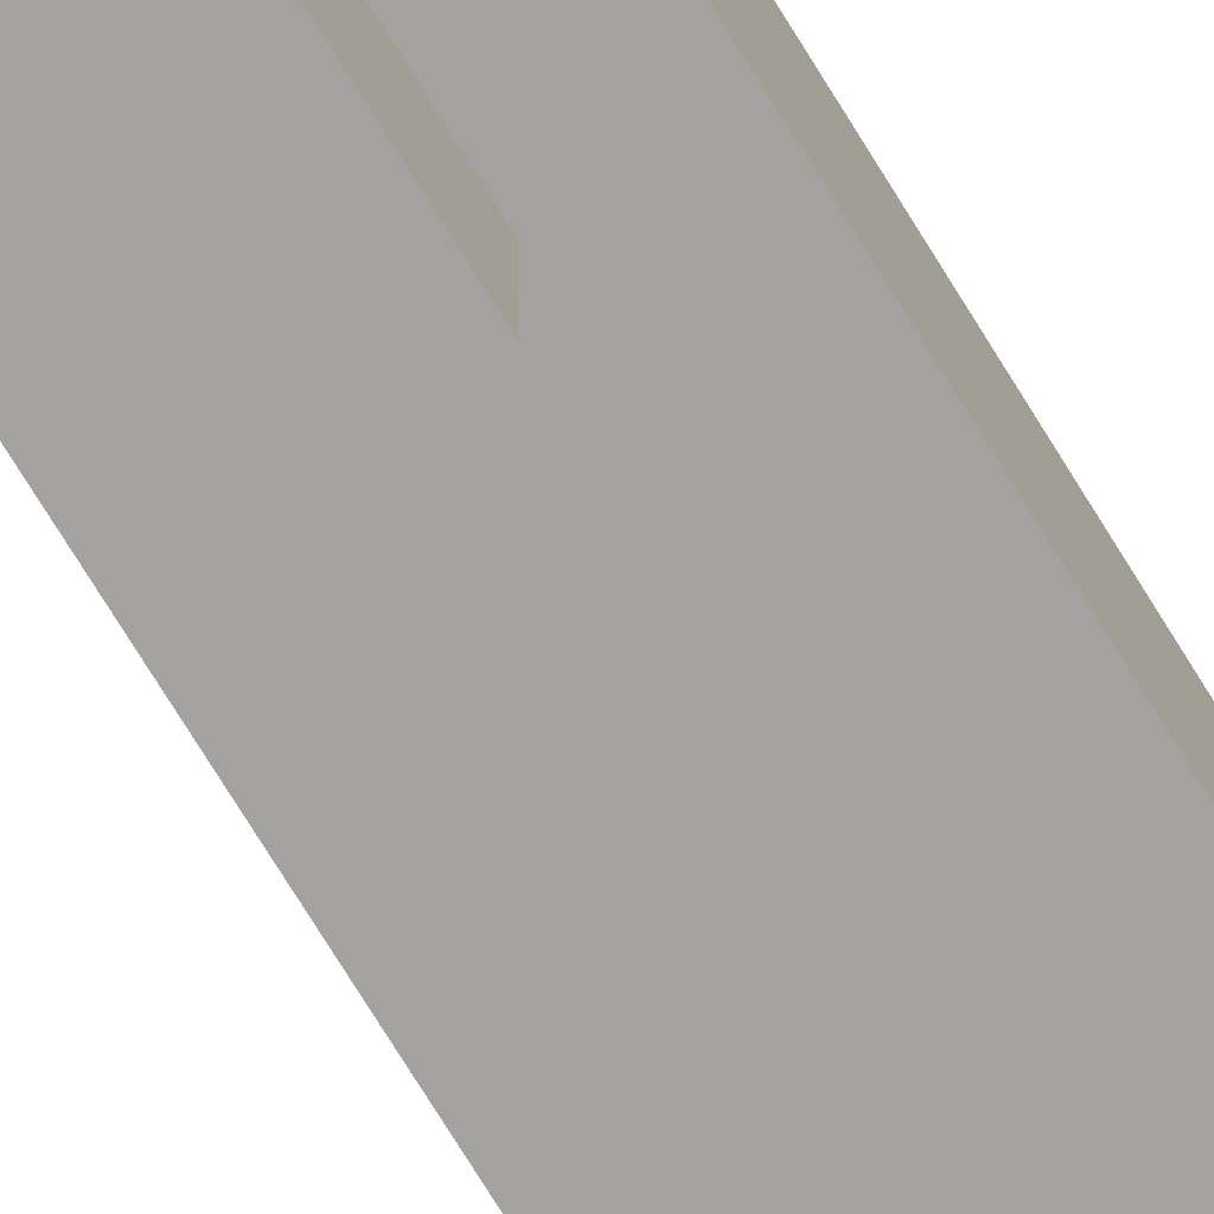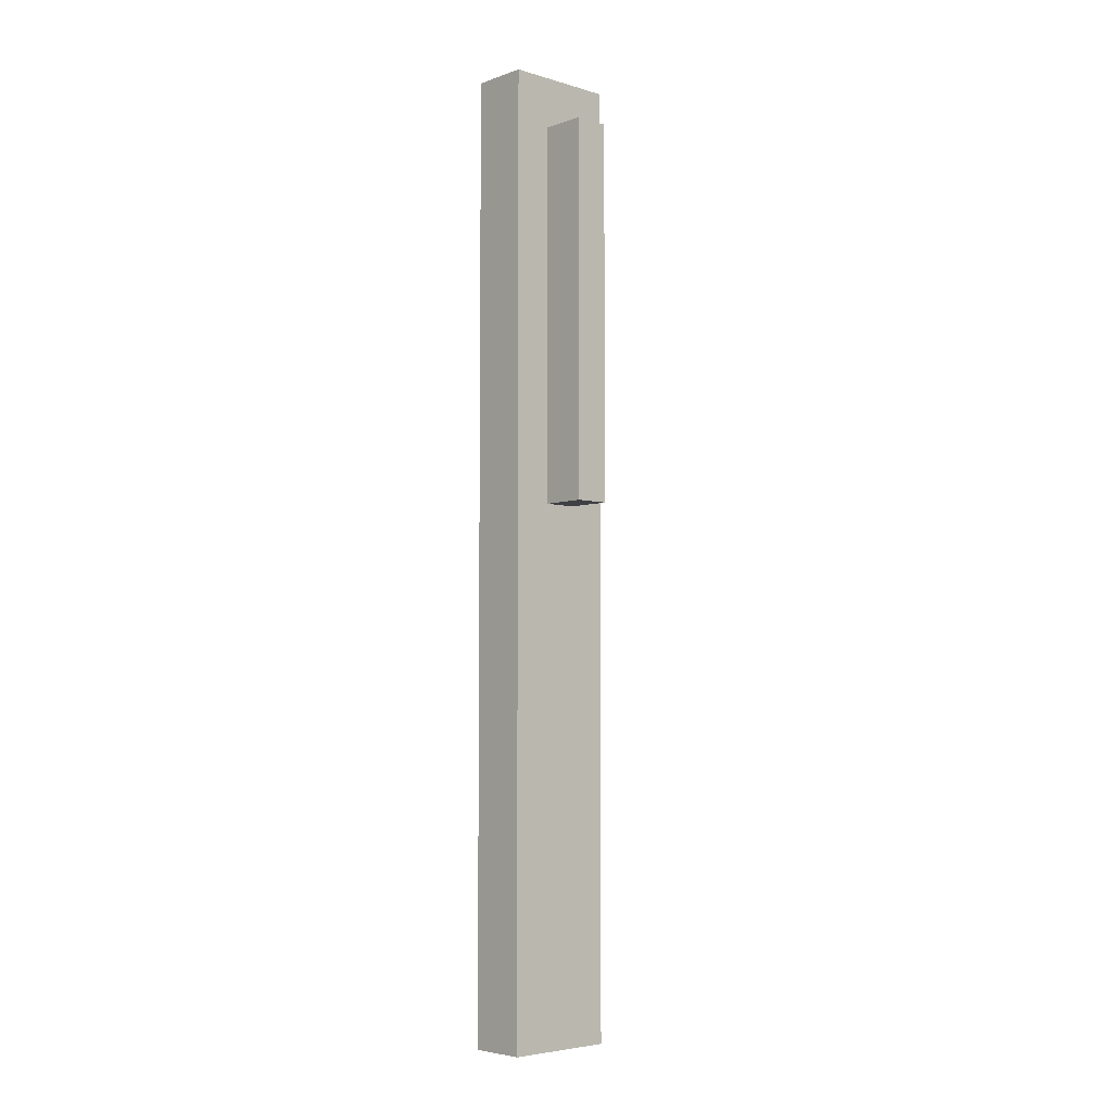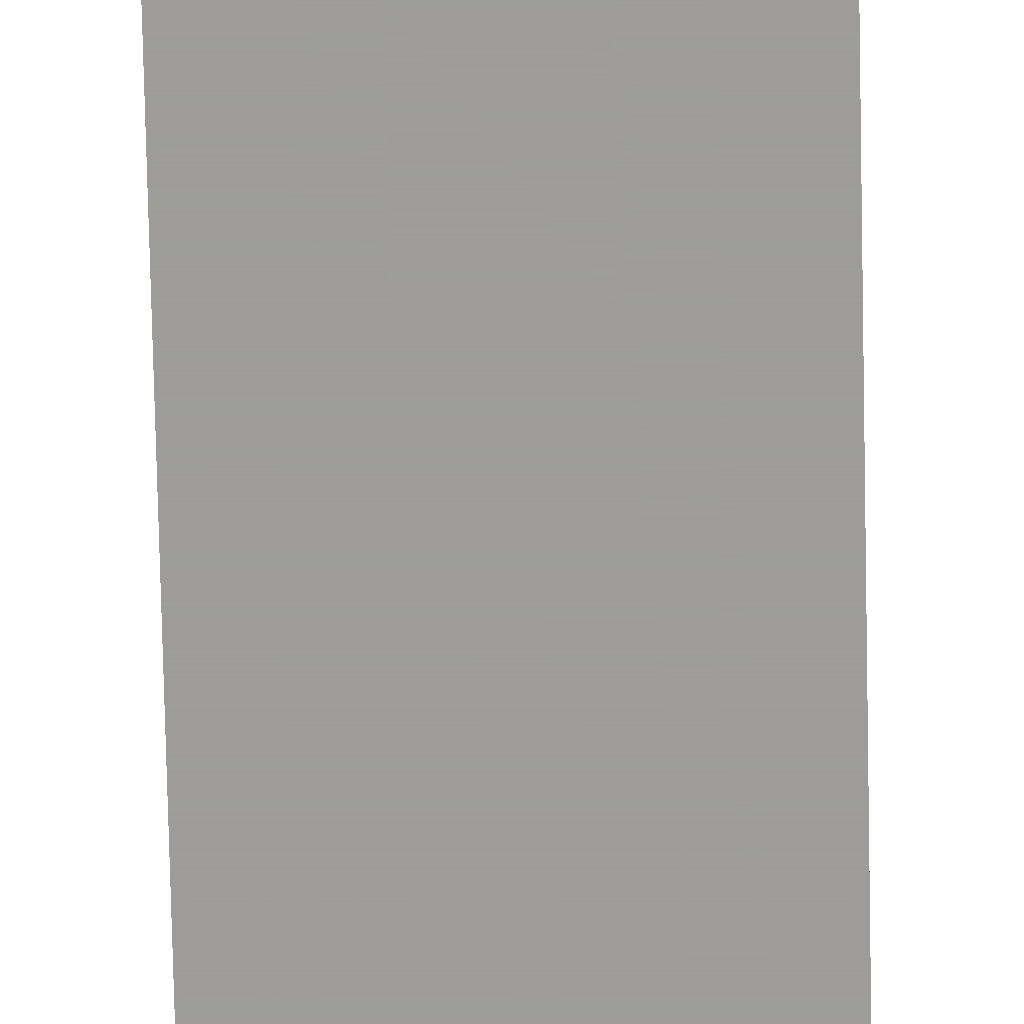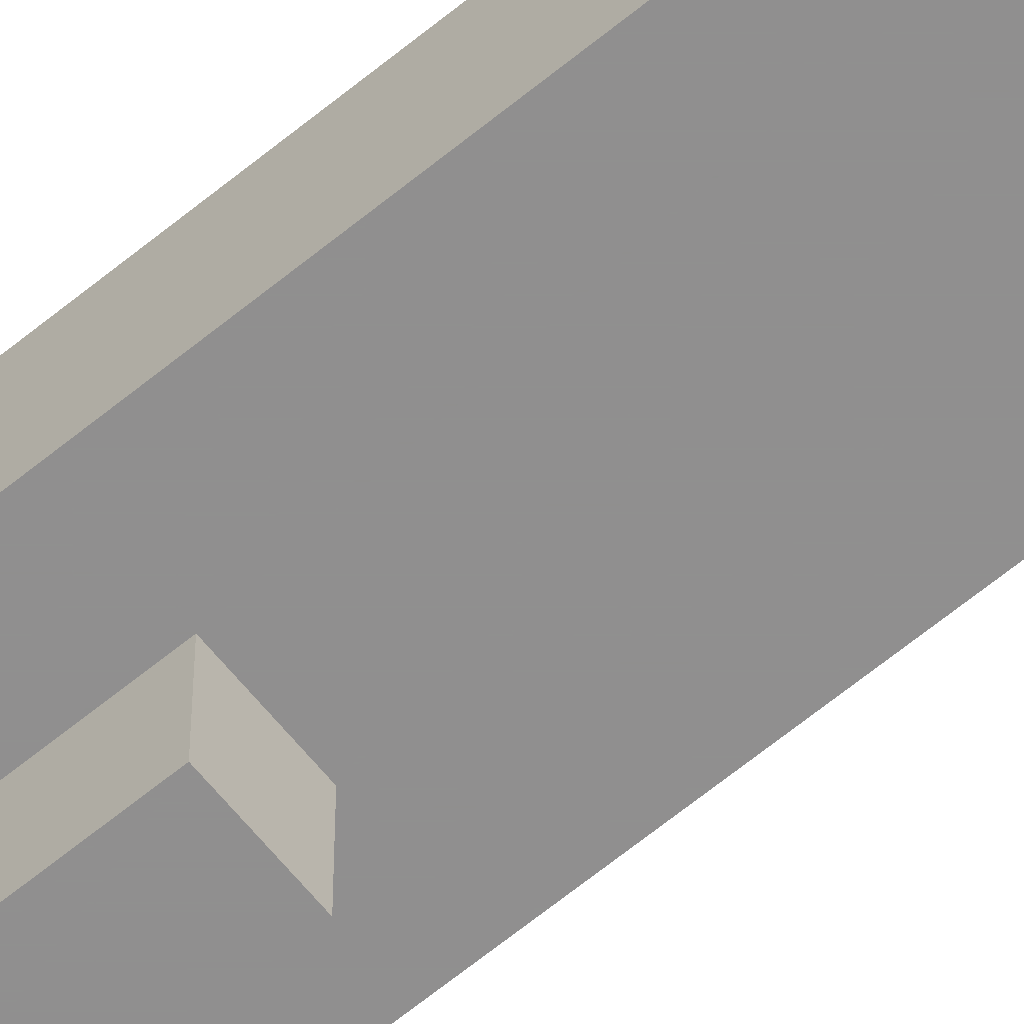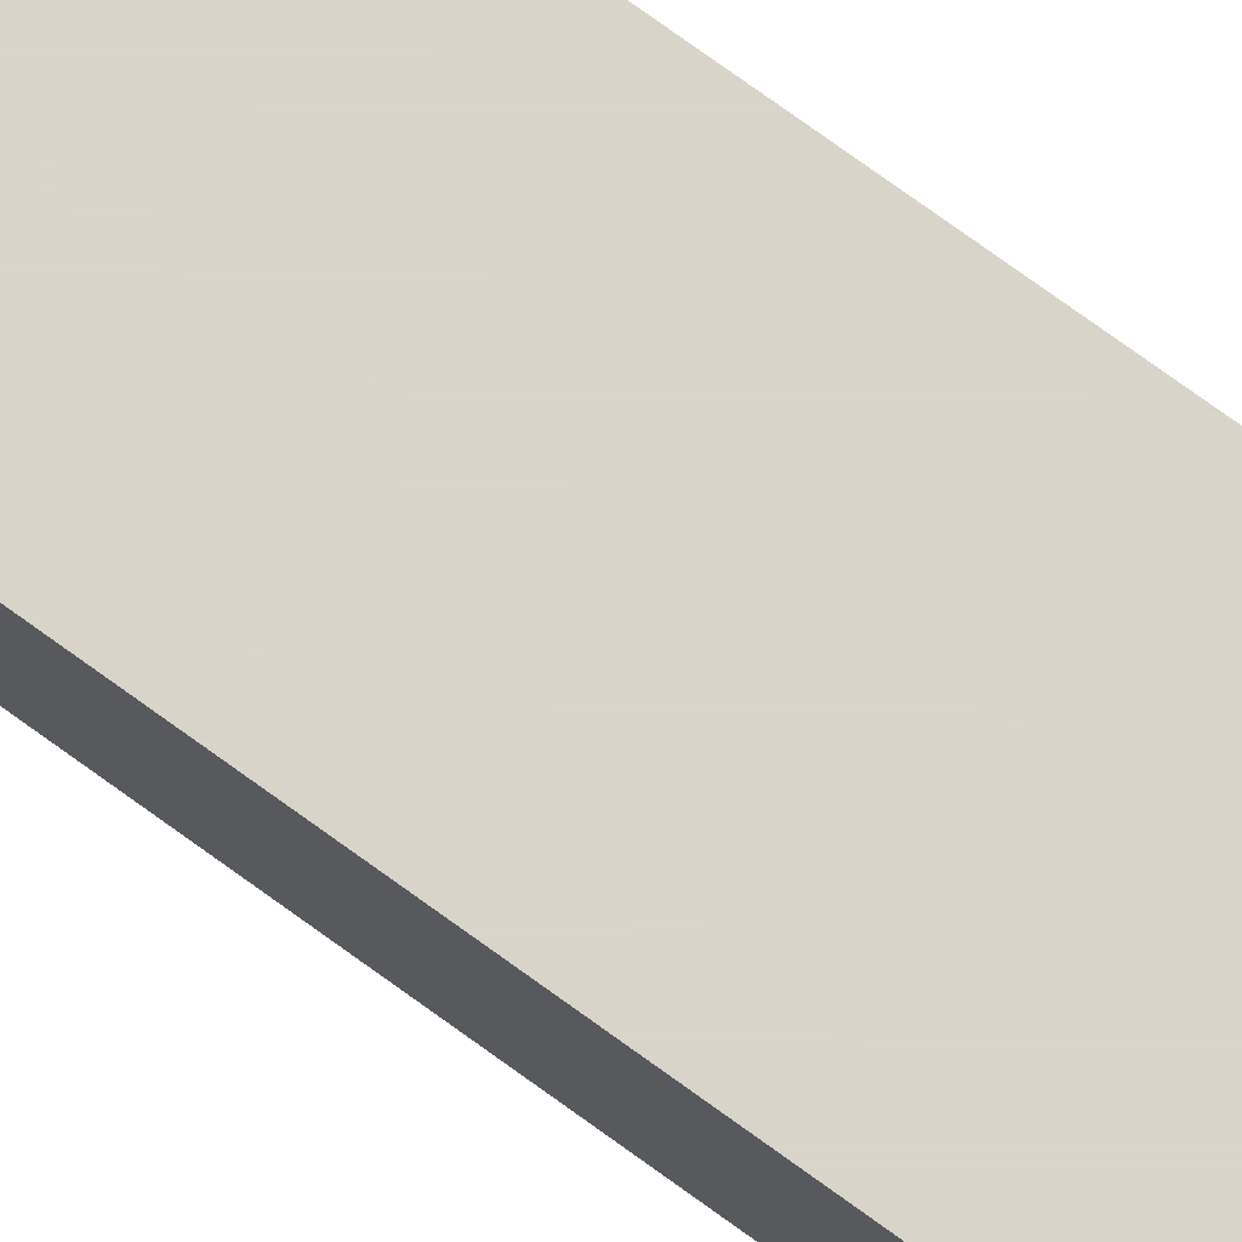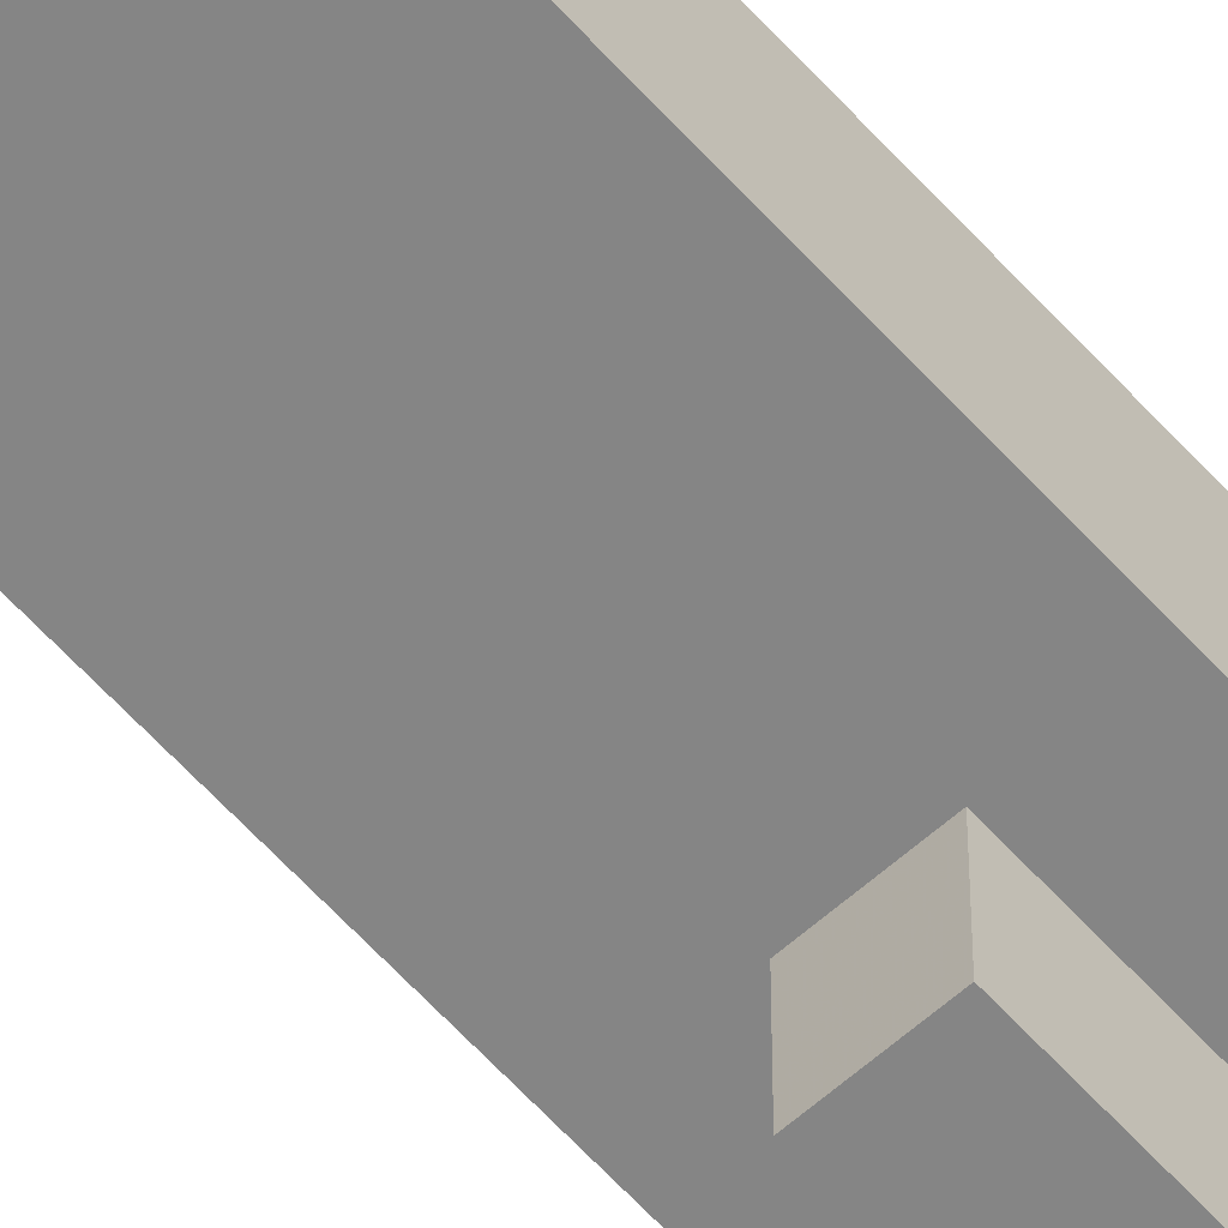
<metadata>
{"format":"obj","ext":"obj","renderer":"f3d","projection":"perspective","resolution":1024,"background":"white","views":[{"elev":-72.7,"azim":31.4,"up":"+Y"},{"elev":-4.9,"azim":-42.7,"up":"+Z"},{"elev":-70.3,"azim":1.2,"up":"+Y"},{"elev":-65.4,"azim":129.4,"up":"+Y"},{"elev":74.8,"azim":-54.0,"up":"+Y"},{"elev":-61.7,"azim":-138.1,"up":"+Y"}]}
</metadata>
<code>
g Cube_1_Cube
v -24.59 -104.3 610.5
v 24.59 -104.3 610.5
v 24.59 -104.3 71.55
v -24.59 -104.3 71.55
v -24.59 -38.25 610.5
v 24.59 -38.25 610.5
v 24.59 -38.25 71.55
v -24.59 -38.25 71.55
v -78.96 -38.25 683.2
v -78.96 43.35 683.2
v 78.96 -38.25 683.2
v 78.96 43.35 683.2
v 78.96 -38.25 -683.2
v 78.96 43.35 -683.2
v -78.96 -38.25 -683.2
v -78.96 43.35 -683.2
v -78.96 -38.25 651.2
v -78.96 43.35 651.2
v 78.96 -38.25 651.2
v 78.96 43.35 651.2
v 78.96 -38.25 -654.5
v 78.96 43.35 -654.5
v -78.96 -38.25 -654.5
v -78.96 43.35 -654.5
v -24.59 -73.18 610.5
v 24.59 -73.18 610.5
v 24.59 -73.18 71.55
v -24.59 -73.18 71.55
f 6 19 17 5
f 21 7 8 23
f 6 7 21 19
f 5 17 23 8
f 25 1 2 26
f 26 2 3 27
f 27 3 4 28
f 8 28 25 5
f 3 2 1 4
f 11 12 10 9
f 21 13 14 22
f 15 16 14 13
f 17 9 10 18
f 12 20 18 10
f 20 12 11 19
f 18 24 23 17
f 22 14 16 24
f 19 11 9 17
f 22 20 19 21
f 24 16 15 23
f 24 18 20 22
f 23 15 13 21
f 26 6 5 25
f 27 7 6 26
f 28 8 7 27
f 28 4 1 25

</code>
